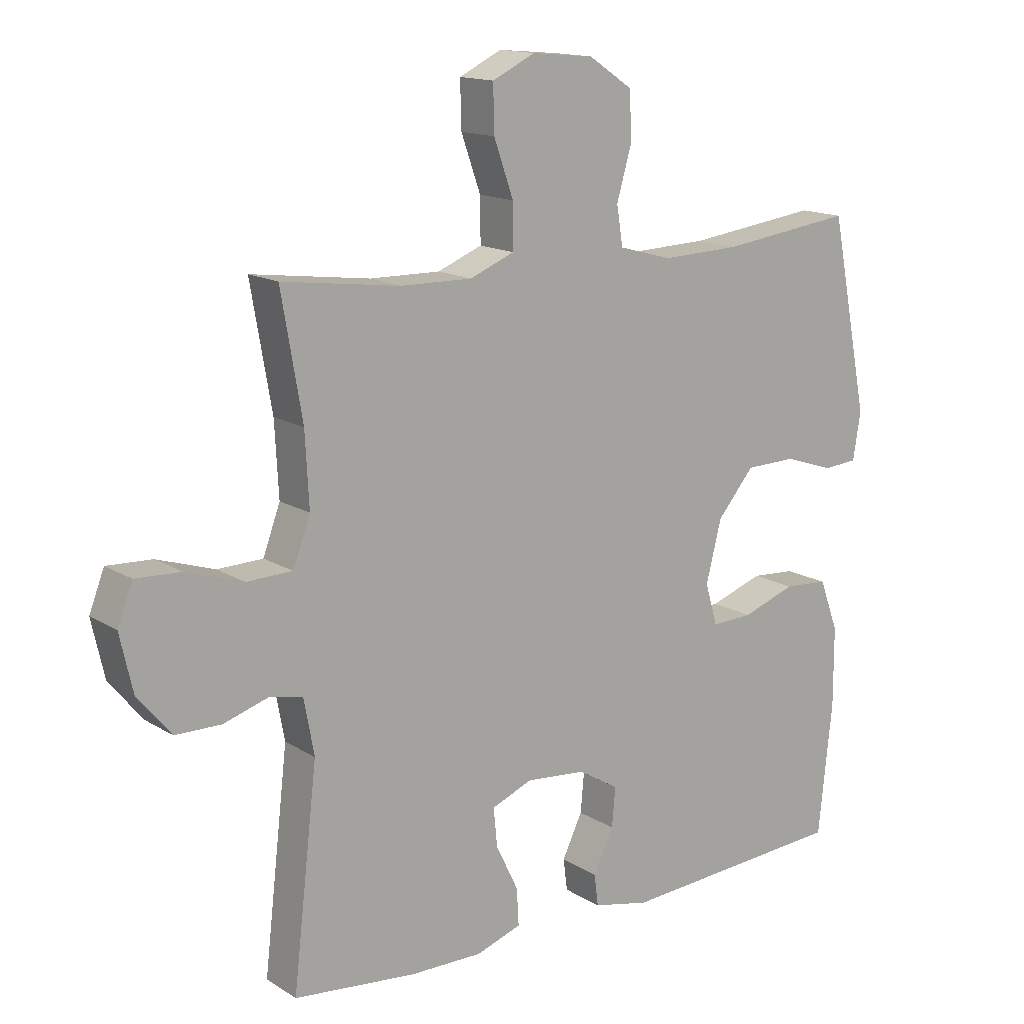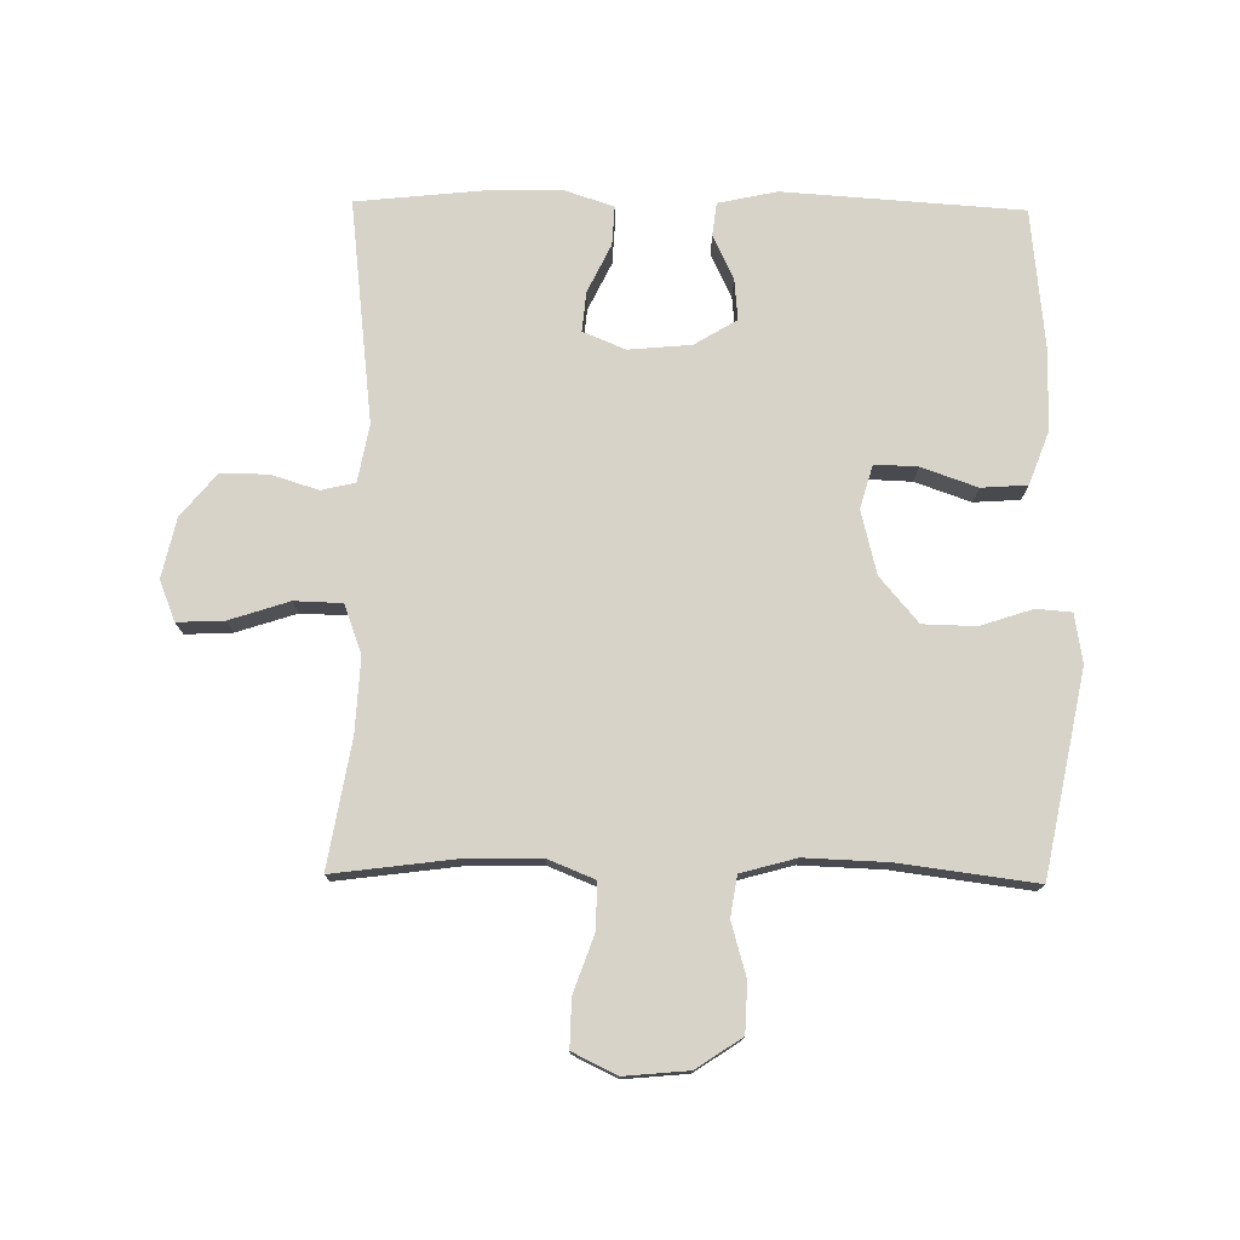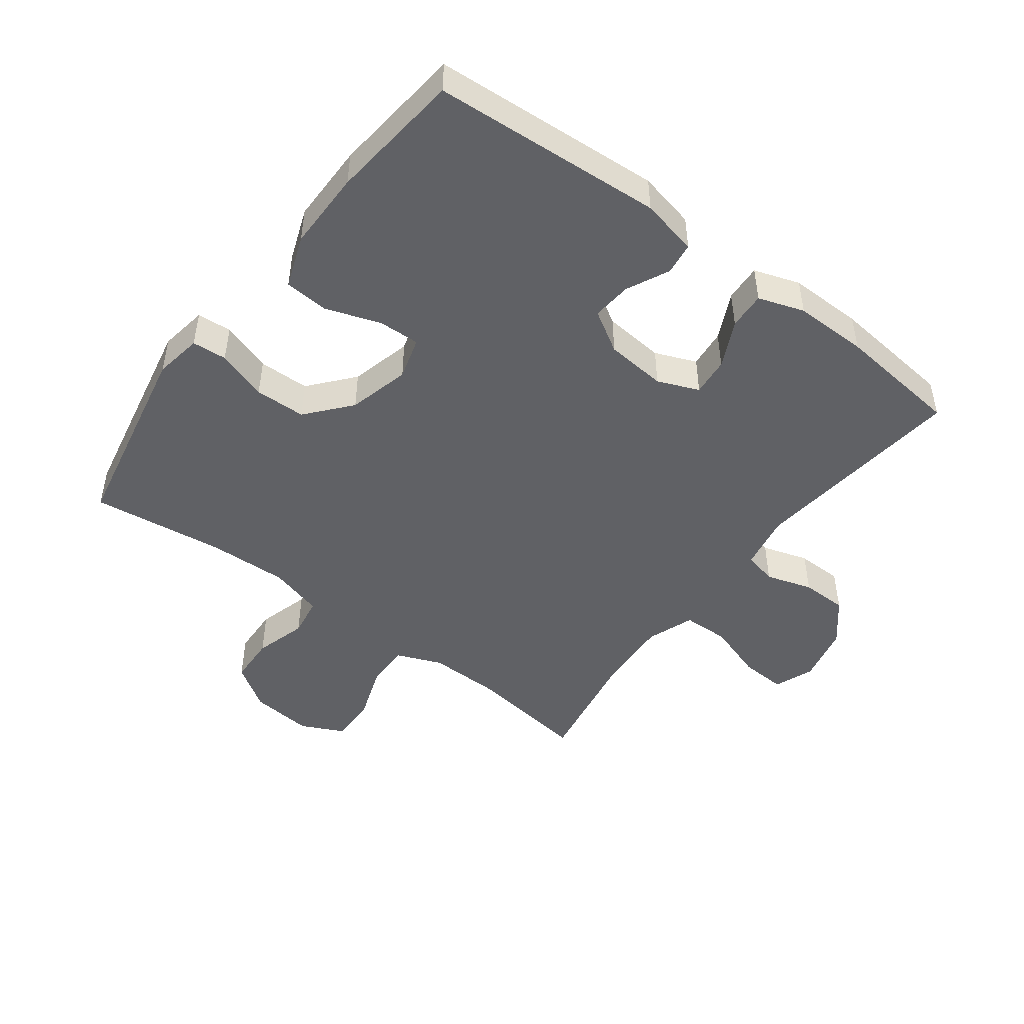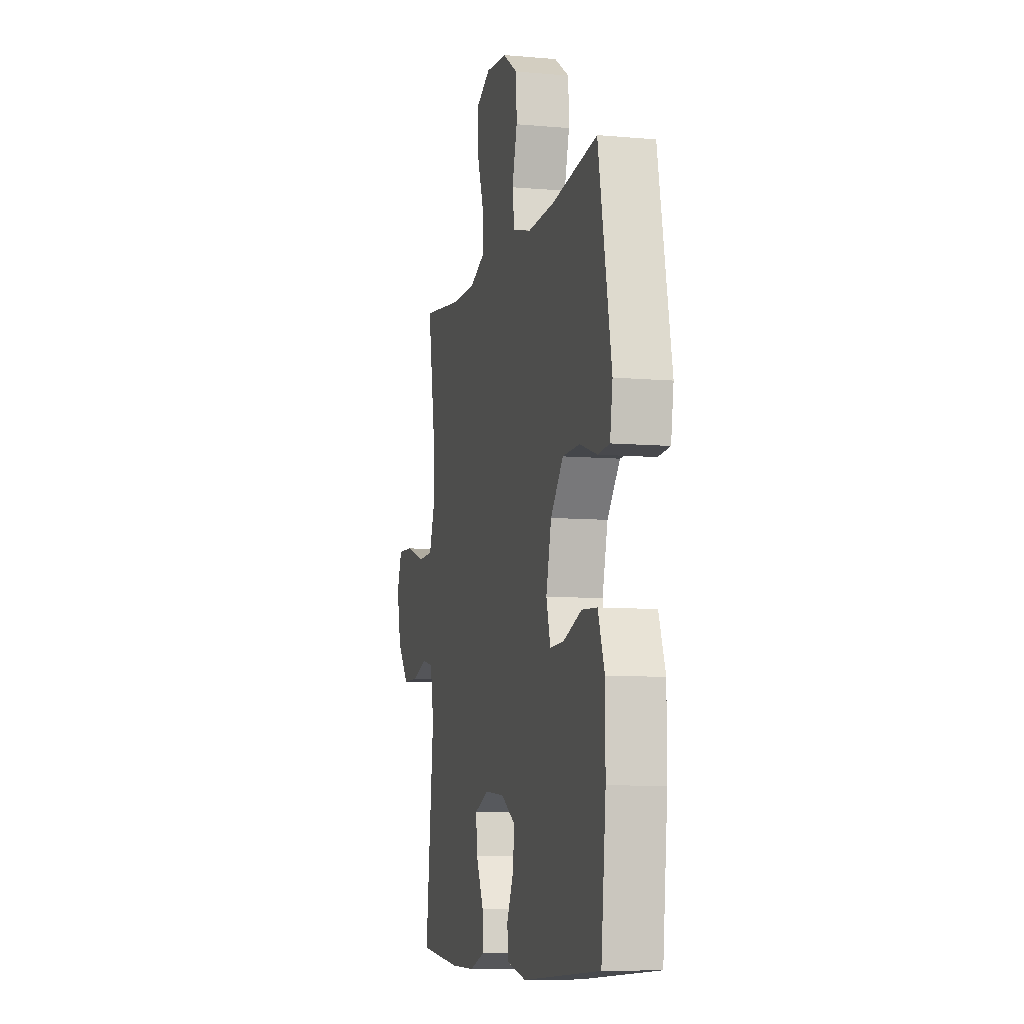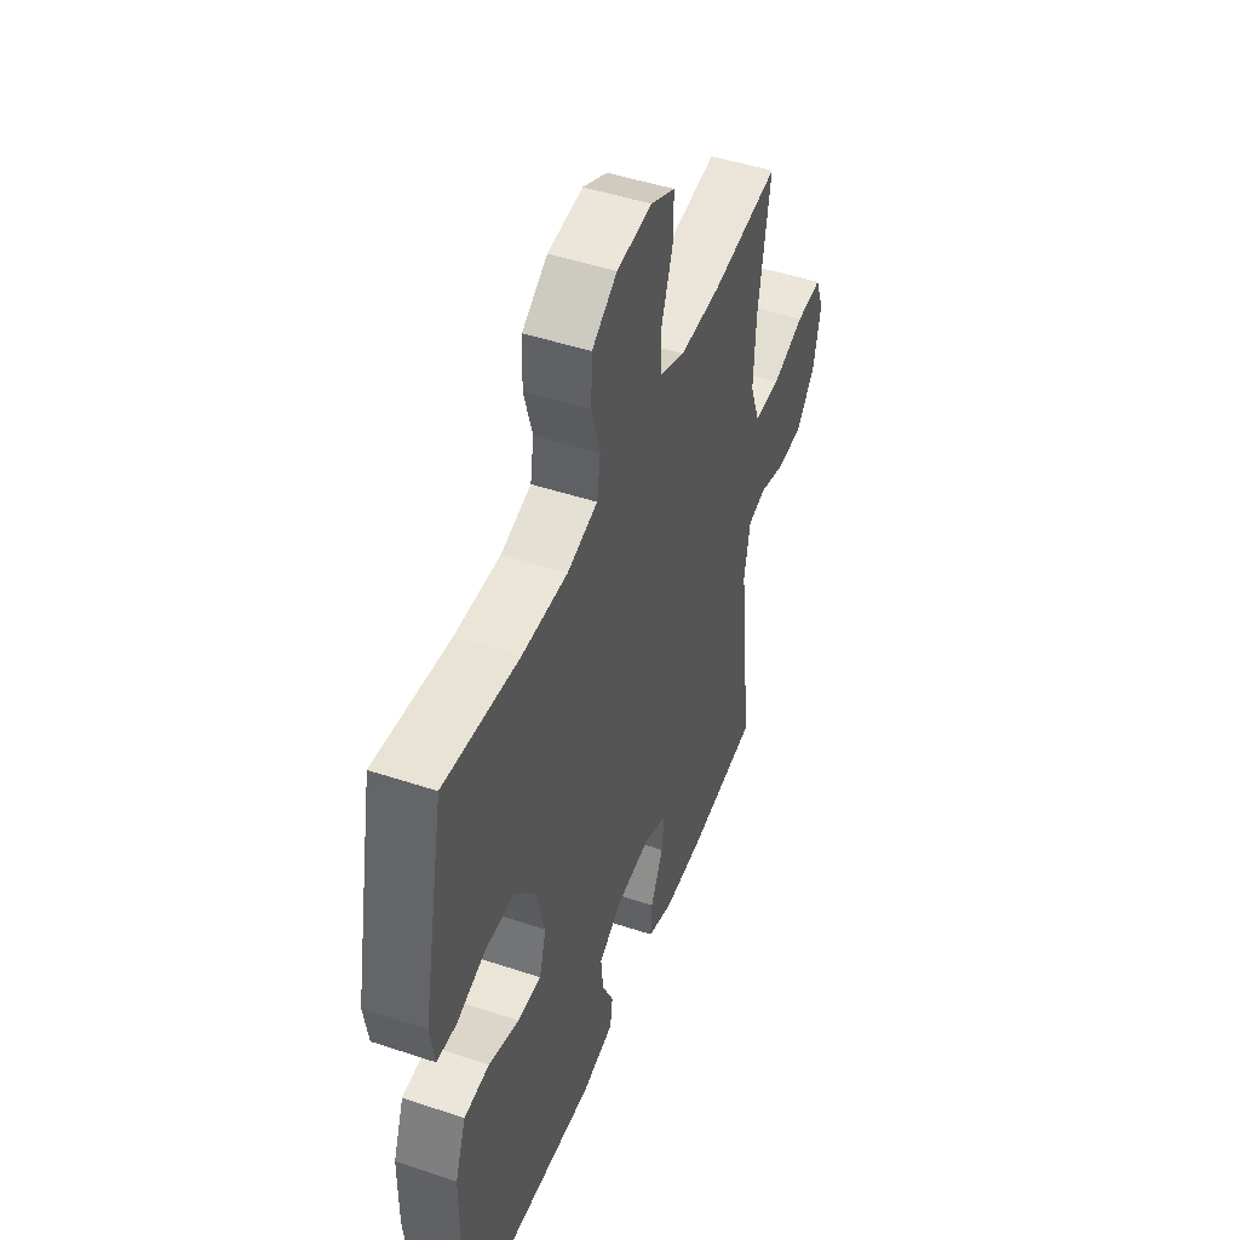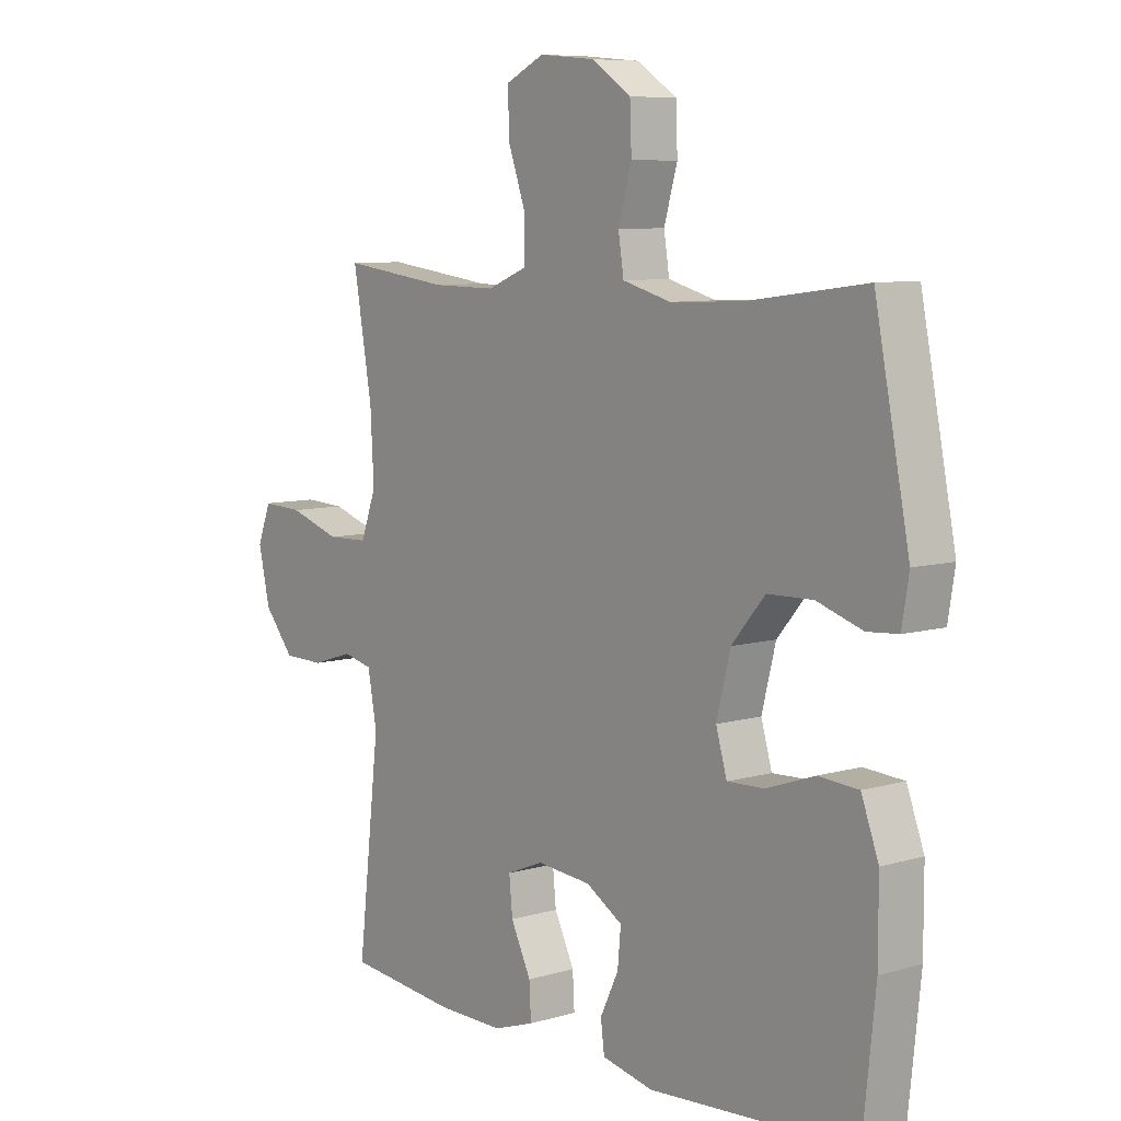
<metadata>
{"format":"obj","ext":"obj","renderer":"f3d","projection":"perspective","resolution":1024,"background":"white","views":[{"elev":14.7,"azim":-37.4,"up":"+Z"},{"elev":76.4,"azim":0.8,"up":"+Y"},{"elev":-47.9,"azim":143.0,"up":"+Y"},{"elev":-8.3,"azim":76.4,"up":"+Z"},{"elev":47.4,"azim":110.6,"up":"+Z"},{"elev":7.8,"azim":50.7,"up":"+Z"}]}
</metadata>
<code>
o path8674
v -0.2737 0.0375 -0.5611
v -0.1563 0.0375 -0.5622
v -0.08296 0.0375 -0.5373
v -0.08627 0.0375 -0.4775
v -0.1224 0.0375 -0.4029
v -0.1285 0.0375 -0.341
v -0.06255 0.0375 -0.3141
v 0.03437 0.0375 -0.3227
v 0.1002 0.0375 -0.3623
v 0.09434 0.0375 -0.4256
v 0.06157 0.0375 -0.4937
v 0.06811 0.0375 -0.5454
v 0.1594 0.0375 -0.5651
v 0.5293 0.0375 -0.5403
v 0.5518 0.0375 -0.3269
v 0.5515 0.0375 -0.1992
v 0.5206 0.0375 -0.1157
v 0.449 0.0375 -0.1108
v 0.3625 0.0375 -0.1412
v 0.2958 0.0375 -0.1438
v 0.2762 0.0375 -0.07626
v 0.3012 0.0375 0.02239
v 0.3608 0.0375 0.09256
v 0.4424 0.0375 0.09455
v 0.5236 0.0375 0.06795
v 0.579 0.0375 0.07221
v 0.5914 0.0375 0.1486
v 0.5293 0.0375 0.4616
v 0.3164 0.0375 0.4338
v 0.1879 0.0375 0.4291
v 0.1017 0.0375 0.4527
v 0.09175 0.0375 0.5158
v 0.1158 0.0375 0.599
v 0.1127 0.0375 0.6758
v 0.0416 0.0375 0.7229
v -0.05817 0.0375 0.7321
v -0.127 0.0375 0.6988
v -0.1253 0.0375 0.6245
v -0.09376 0.0375 0.5355
v -0.09305 0.0375 0.4644
v -0.1655 0.0375 0.435
v -0.2797 0.0375 0.4366
v -0.4724 0.0375 0.4616
v -0.4384 0.0375 0.2657
v -0.4322 0.0375 0.1488
v -0.46 0.0375 0.07336
v -0.5341 0.0375 0.07117
v -0.6267 0.0375 0.1013
v -0.7001 0.0375 0.1047
v -0.7245 0.0375 0.04157
v -0.7038 0.0375 -0.05085
v -0.6497 0.0375 -0.1161
v -0.5758 0.0375 -0.117
v -0.5018 0.0375 -0.09377
v -0.4491 0.0375 -0.106
v -0.4326 0.0375 -0.1944
v -0.4724 0.0375 -0.5403
v -0.2737 -0.0375 -0.5611
v -0.1563 -0.0375 -0.5622
v -0.08296 -0.0375 -0.5373
v -0.08627 -0.0375 -0.4775
v -0.1224 -0.0375 -0.4029
v -0.1285 -0.0375 -0.341
v -0.06255 -0.0375 -0.3141
v 0.03437 -0.0375 -0.3227
v 0.1002 -0.0375 -0.3623
v 0.09434 -0.0375 -0.4256
v 0.06157 -0.0375 -0.4937
v 0.06811 -0.0375 -0.5454
v 0.1594 -0.0375 -0.5651
v 0.5293 -0.0375 -0.5403
v 0.5518 -0.0375 -0.3269
v 0.5515 -0.0375 -0.1992
v 0.5206 -0.0375 -0.1157
v 0.449 -0.0375 -0.1108
v 0.3625 -0.0375 -0.1412
v 0.2958 -0.0375 -0.1438
v 0.2762 -0.0375 -0.07626
v 0.3012 -0.0375 0.02239
v 0.3608 -0.0375 0.09256
v 0.4424 -0.0375 0.09455
v 0.5236 -0.0375 0.06795
v 0.579 -0.0375 0.07221
v 0.5914 -0.0375 0.1486
v 0.5293 -0.0375 0.4616
v 0.3164 -0.0375 0.4338
v 0.1879 -0.0375 0.4291
v 0.1017 -0.0375 0.4527
v 0.09175 -0.0375 0.5158
v 0.1158 -0.0375 0.599
v 0.1127 -0.0375 0.6758
v 0.0416 -0.0375 0.7229
v -0.05817 -0.0375 0.7321
v -0.127 -0.0375 0.6988
v -0.1253 -0.0375 0.6245
v -0.09376 -0.0375 0.5355
v -0.09305 -0.0375 0.4644
v -0.1655 -0.0375 0.435
v -0.2797 -0.0375 0.4366
v -0.4724 -0.0375 0.4616
v -0.4384 -0.0375 0.2657
v -0.4322 -0.0375 0.1488
v -0.46 -0.0375 0.07336
v -0.5341 -0.0375 0.07117
v -0.6267 -0.0375 0.1013
v -0.7001 -0.0375 0.1047
v -0.7245 -0.0375 0.04157
v -0.7038 -0.0375 -0.05085
v -0.6497 -0.0375 -0.1161
v -0.5758 -0.0375 -0.117
v -0.5018 -0.0375 -0.09377
v -0.4491 -0.0375 -0.106
v -0.4326 -0.0375 -0.1944
v -0.4724 -0.0375 -0.5403
v -0.7001 0.0375 0.1047
v -0.7001 0.0375 0.1047
v -0.7245 0.0375 0.04157
v -0.7038 0.0375 -0.05085
v -0.6497 0.0375 -0.1161
v -0.6267 0.0375 0.1013
v -0.5758 0.0375 -0.117
v -0.5341 0.0375 0.07117
v -0.5018 0.0375 -0.09377
v -0.46 0.0375 0.07336
v -0.46 0.0375 0.07336
v -0.4491 0.0375 -0.106
v -0.4491 0.0375 -0.106
v -0.4322 0.0375 0.1488
v -0.4724 0.0375 0.4616
v -0.4724 0.0375 0.4616
v -0.4384 0.0375 0.2657
v -0.4326 0.0375 -0.1944
v -0.4724 0.0375 -0.5403
v -0.4724 0.0375 -0.5403
v -0.2797 0.0375 0.4366
v -0.2737 0.0375 -0.5611
v -0.1655 0.0375 0.435
v -0.1563 0.0375 -0.5622
v -0.09305 0.0375 0.4644
v -0.09305 0.0375 0.4644
v -0.1224 0.0375 -0.4029
v -0.1285 0.0375 -0.341
v -0.1285 0.0375 -0.341
v -0.08296 0.0375 -0.5373
v -0.08296 0.0375 -0.5373
v -0.06255 0.0375 -0.3141
v -0.05817 0.0375 0.7321
v -0.127 0.0375 0.6988
v -0.127 0.0375 0.6988
v -0.1253 0.0375 0.6245
v -0.09376 0.0375 0.5355
v -0.08627 0.0375 -0.4775
v 0.03437 0.0375 -0.3227
v 0.0416 0.0375 0.7229
v 0.1002 0.0375 -0.3623
v 0.1002 0.0375 -0.3623
v 0.1127 0.0375 0.6758
v 0.09434 0.0375 -0.4256
v 0.06157 0.0375 -0.4937
v 0.06811 0.0375 -0.5454
v 0.06811 0.0375 -0.5454
v 0.1594 0.0375 -0.5651
v 0.1158 0.0375 0.599
v 0.09175 0.0375 0.5158
v 0.1017 0.0375 0.4527
v 0.1017 0.0375 0.4527
v 0.1879 0.0375 0.4291
v 0.3164 0.0375 0.4338
v 0.2762 0.0375 -0.07626
v 0.3012 0.0375 0.02239
v 0.2958 0.0375 -0.1438
v 0.2958 0.0375 -0.1438
v 0.3625 0.0375 -0.1412
v 0.3608 0.0375 0.09256
v 0.4424 0.0375 0.09455
v 0.449 0.0375 -0.1108
v 0.5293 0.0375 0.4616
v 0.5293 0.0375 0.4616
v 0.5236 0.0375 0.06795
v 0.5206 0.0375 -0.1157
v 0.5206 0.0375 -0.1157
v 0.5293 0.0375 -0.5403
v 0.5293 0.0375 -0.5403
v 0.5515 0.0375 -0.1992
v 0.579 0.0375 0.07221
v 0.579 0.0375 0.07221
v 0.5518 0.0375 -0.3269
v 0.5914 0.0375 0.1486
v -0.7001 -0.0375 0.1047
v -0.7001 -0.0375 0.1047
v -0.7245 -0.0375 0.04157
v -0.7038 -0.0375 -0.05085
v -0.6497 -0.0375 -0.1161
v -0.6267 -0.0375 0.1013
v -0.5758 -0.0375 -0.117
v -0.5341 -0.0375 0.07117
v -0.5018 -0.0375 -0.09377
v -0.46 -0.0375 0.07336
v -0.46 -0.0375 0.07336
v -0.4491 -0.0375 -0.106
v -0.4491 -0.0375 -0.106
v -0.4322 -0.0375 0.1488
v -0.4724 -0.0375 0.4616
v -0.4724 -0.0375 0.4616
v -0.4384 -0.0375 0.2657
v -0.4326 -0.0375 -0.1944
v -0.4724 -0.0375 -0.5403
v -0.4724 -0.0375 -0.5403
v -0.2797 -0.0375 0.4366
v -0.2737 -0.0375 -0.5611
v -0.1655 -0.0375 0.435
v -0.1563 -0.0375 -0.5622
v -0.09305 -0.0375 0.4644
v -0.09305 -0.0375 0.4644
v -0.1224 -0.0375 -0.4029
v -0.1285 -0.0375 -0.341
v -0.1285 -0.0375 -0.341
v -0.08296 -0.0375 -0.5373
v -0.08296 -0.0375 -0.5373
v -0.06255 -0.0375 -0.3141
v -0.05817 -0.0375 0.7321
v -0.127 -0.0375 0.6988
v -0.127 -0.0375 0.6988
v -0.1253 -0.0375 0.6245
v -0.09376 -0.0375 0.5355
v -0.08627 -0.0375 -0.4775
v 0.03437 -0.0375 -0.3227
v 0.0416 -0.0375 0.7229
v 0.1002 -0.0375 -0.3623
v 0.1002 -0.0375 -0.3623
v 0.1127 -0.0375 0.6758
v 0.09434 -0.0375 -0.4256
v 0.06157 -0.0375 -0.4937
v 0.06811 -0.0375 -0.5454
v 0.06811 -0.0375 -0.5454
v 0.1594 -0.0375 -0.5651
v 0.1158 -0.0375 0.599
v 0.09175 -0.0375 0.5158
v 0.1017 -0.0375 0.4527
v 0.1017 -0.0375 0.4527
v 0.1879 -0.0375 0.4291
v 0.3164 -0.0375 0.4338
v 0.2762 -0.0375 -0.07626
v 0.3012 -0.0375 0.02239
v 0.2958 -0.0375 -0.1438
v 0.2958 -0.0375 -0.1438
v 0.3625 -0.0375 -0.1412
v 0.3608 -0.0375 0.09256
v 0.4424 -0.0375 0.09455
v 0.449 -0.0375 -0.1108
v 0.5293 -0.0375 0.4616
v 0.5293 -0.0375 0.4616
v 0.5236 -0.0375 0.06795
v 0.5206 -0.0375 -0.1157
v 0.5206 -0.0375 -0.1157
v 0.5293 -0.0375 -0.5403
v 0.5293 -0.0375 -0.5403
v 0.5515 -0.0375 -0.1992
v 0.579 -0.0375 0.07221
v 0.579 -0.0375 0.07221
v 0.5518 -0.0375 -0.3269
v 0.5914 -0.0375 0.1486
f 205 209 203
f 253 262 249
f 220 200 216
f 242 249 251
f 225 213 238
f 243 202 220
f 261 229 236
f 239 211 244
f 247 258 250
f 195 192 193
f 211 239 213
f 205 211 209
f 228 225 237
f 244 211 202
f 248 241 244
f 198 196 197
f 241 248 242
f 191 194 189
f 220 202 200
f 245 227 229
f 258 247 261
f 212 215 210
f 262 251 249
f 239 244 241
f 216 200 206
f 210 216 206
f 244 202 243
f 243 227 245
f 238 213 239
f 195 196 192
f 250 258 254
f 256 261 236
f 202 211 205
f 243 220 227
f 245 261 247
f 200 198 197
f 231 228 237
f 232 233 236
f 249 242 248
f 226 212 218
f 192 194 191
f 259 262 253
f 237 225 238
f 210 206 207
f 236 233 234
f 216 210 215
f 261 245 229
f 215 212 226
f 197 196 195
f 194 192 196
f 221 224 228
f 202 198 200
f 236 229 232
f 225 228 224
f 222 224 221
f 116 50 107 190
f 50 51 108 107
f 51 52 109 108
f 48 49 106 105
f 52 53 110 109
f 47 48 105 104
f 53 54 111 110
f 125 47 104 199
f 54 127 201 111
f 45 46 103 102
f 130 44 101 204
f 55 56 113 112
f 56 134 208 113
f 44 45 102 101
f 42 43 100 99
f 57 1 58 114
f 41 42 99 98
f 1 2 59 58
f 140 41 98 214
f 5 143 217 62
f 2 145 219 59
f 6 7 64 63
f 36 149 223 93
f 37 38 95 94
f 38 39 96 95
f 4 5 62 61
f 3 4 61 60
f 39 40 97 96
f 7 8 65 64
f 35 36 93 92
f 8 156 230 65
f 34 35 92 91
f 10 11 68 67
f 11 161 235 68
f 12 13 70 69
f 33 34 91 90
f 32 33 90 89
f 166 32 89 240
f 9 10 67 66
f 30 31 88 87
f 29 30 87 86
f 21 22 79 78
f 172 21 78 246
f 19 20 77 76
f 22 23 80 79
f 23 24 81 80
f 18 19 76 75
f 178 29 86 252
f 24 25 82 81
f 181 18 75 255
f 13 183 257 70
f 16 17 74 73
f 25 186 260 82
f 15 16 73 72
f 14 15 72 71
f 27 28 85 84
f 26 27 84 83
f 131 129 135
f 179 175 188
f 146 142 126
f 168 177 175
f 151 164 139
f 169 146 128
f 187 162 155
f 165 170 137
f 173 176 184
f 121 119 118
f 137 139 165
f 131 135 137
f 154 163 151
f 170 128 137
f 174 170 167
f 124 123 122
f 167 168 174
f 117 115 120
f 146 126 128
f 171 155 153
f 184 187 173
f 138 136 141
f 188 175 177
f 165 167 170
f 142 132 126
f 136 132 142
f 170 169 128
f 169 171 153
f 164 165 139
f 121 118 122
f 176 180 184
f 182 162 187
f 128 131 137
f 169 153 146
f 171 173 187
f 126 123 124
f 157 163 154
f 158 162 159
f 175 174 168
f 152 144 138
f 118 117 120
f 185 179 188
f 163 164 151
f 136 133 132
f 162 160 159
f 142 141 136
f 187 155 171
f 141 152 138
f 123 121 122
f 120 122 118
f 147 154 150
f 128 126 124
f 162 158 155
f 151 150 154
f 148 147 150

</code>
